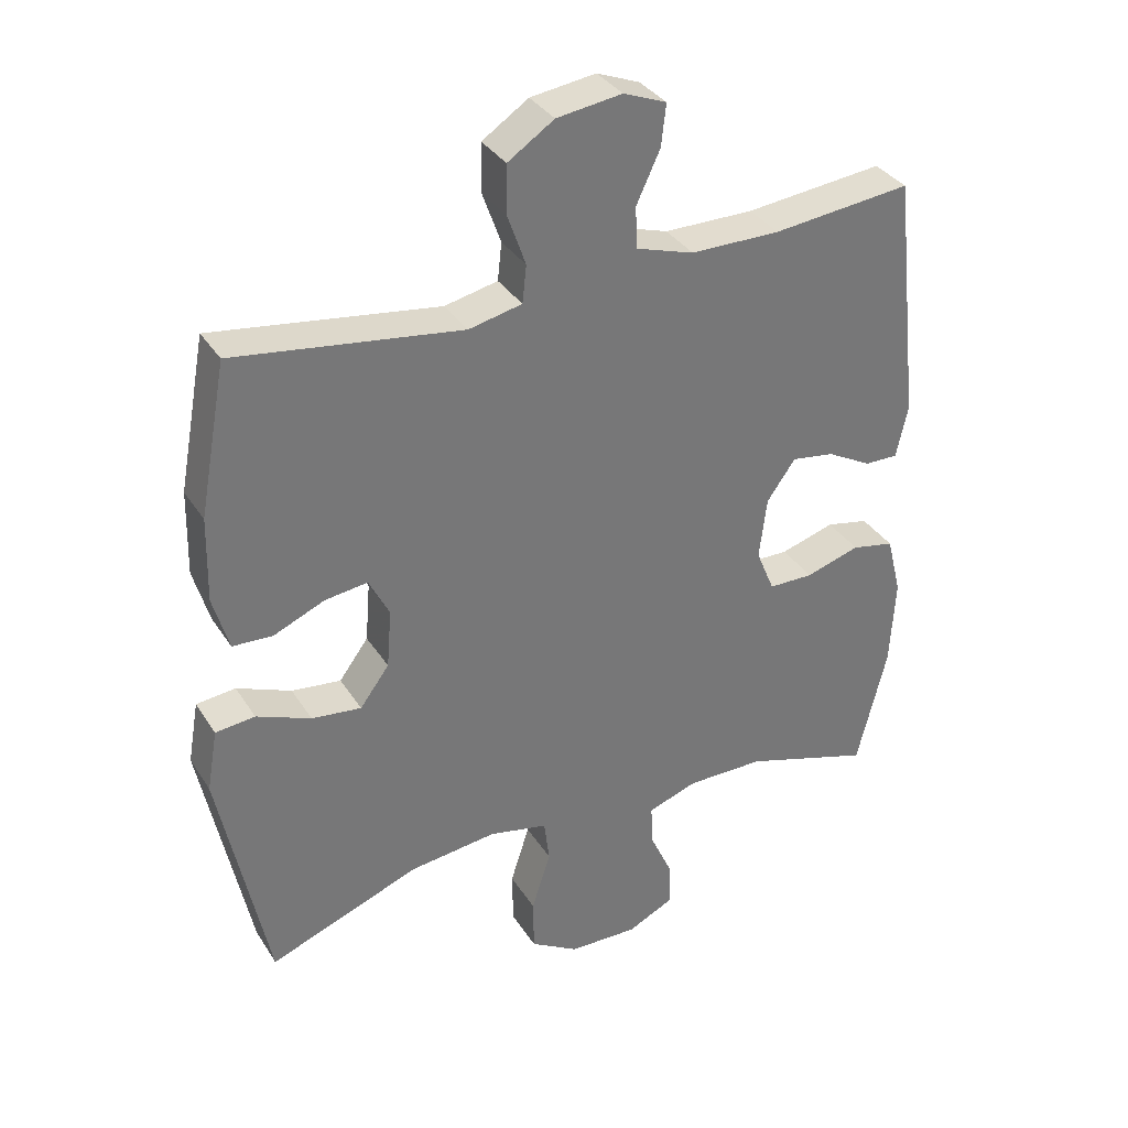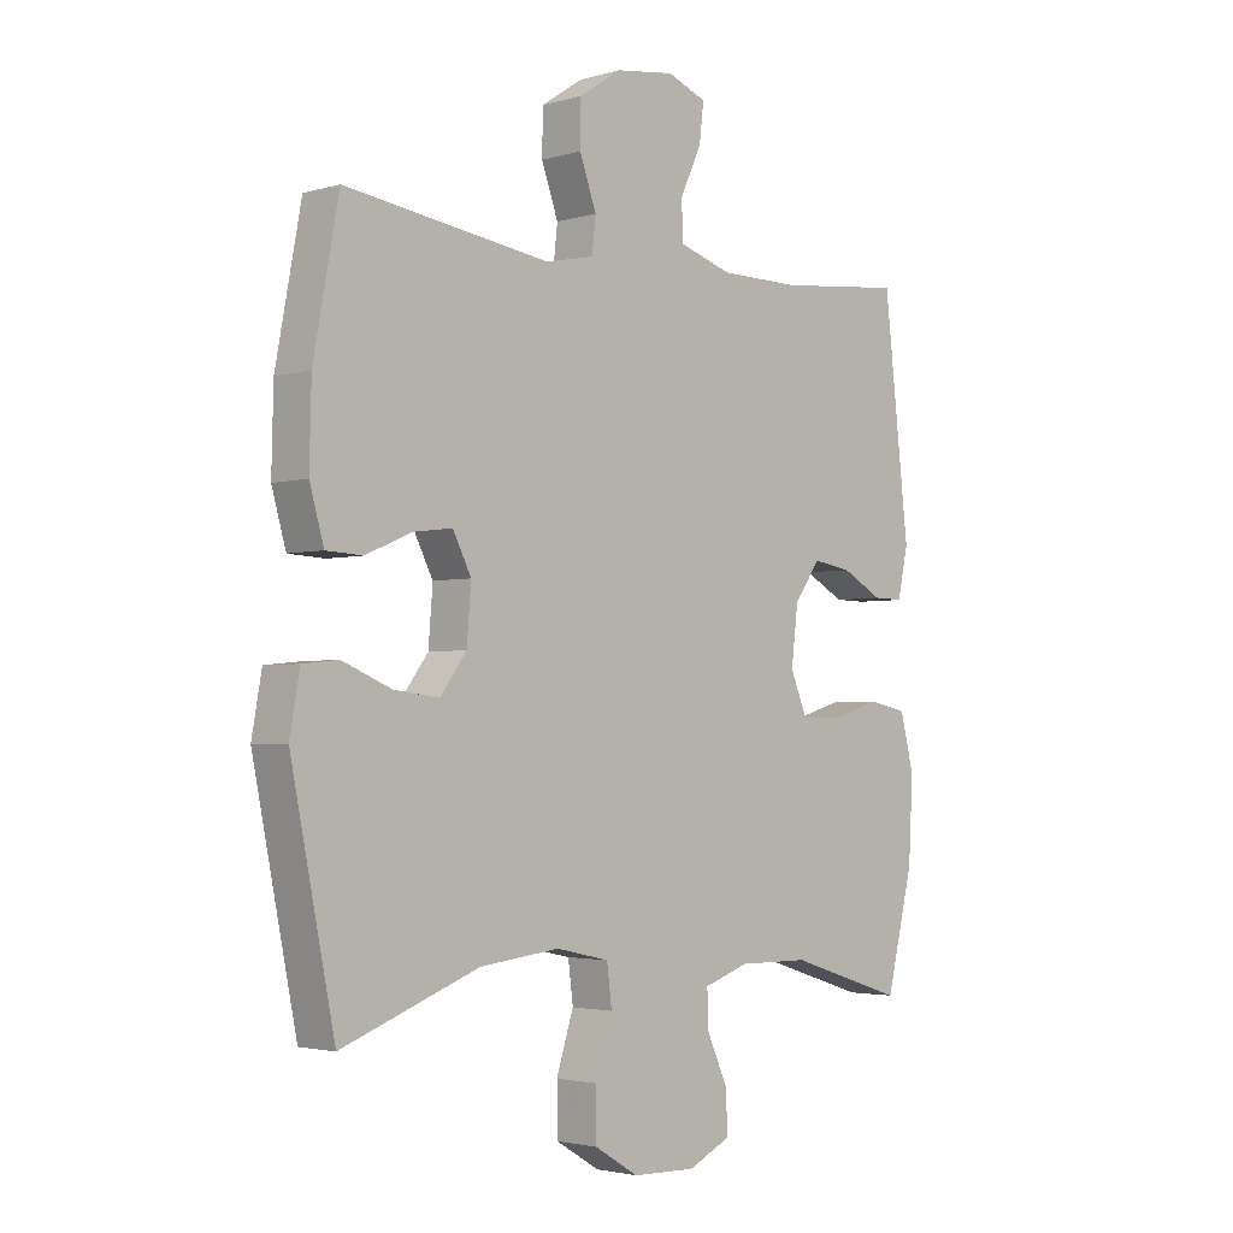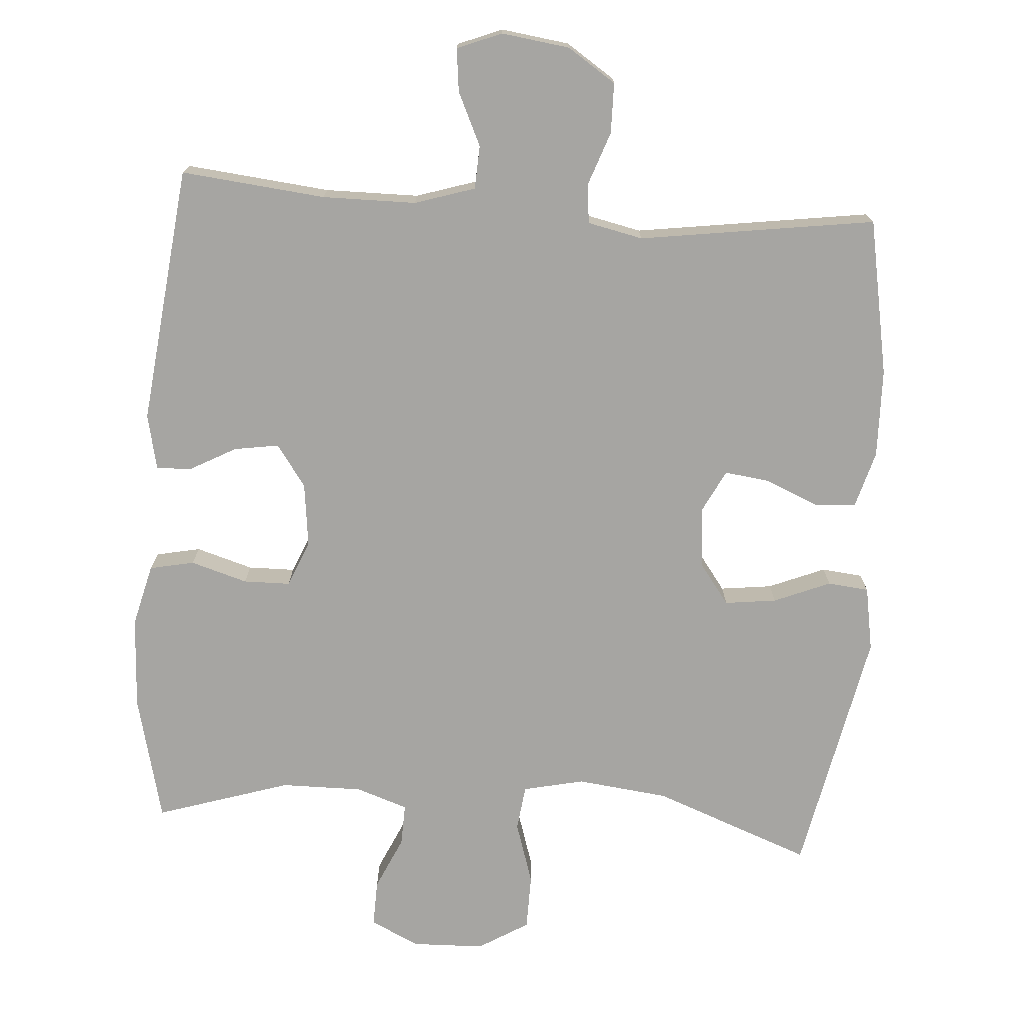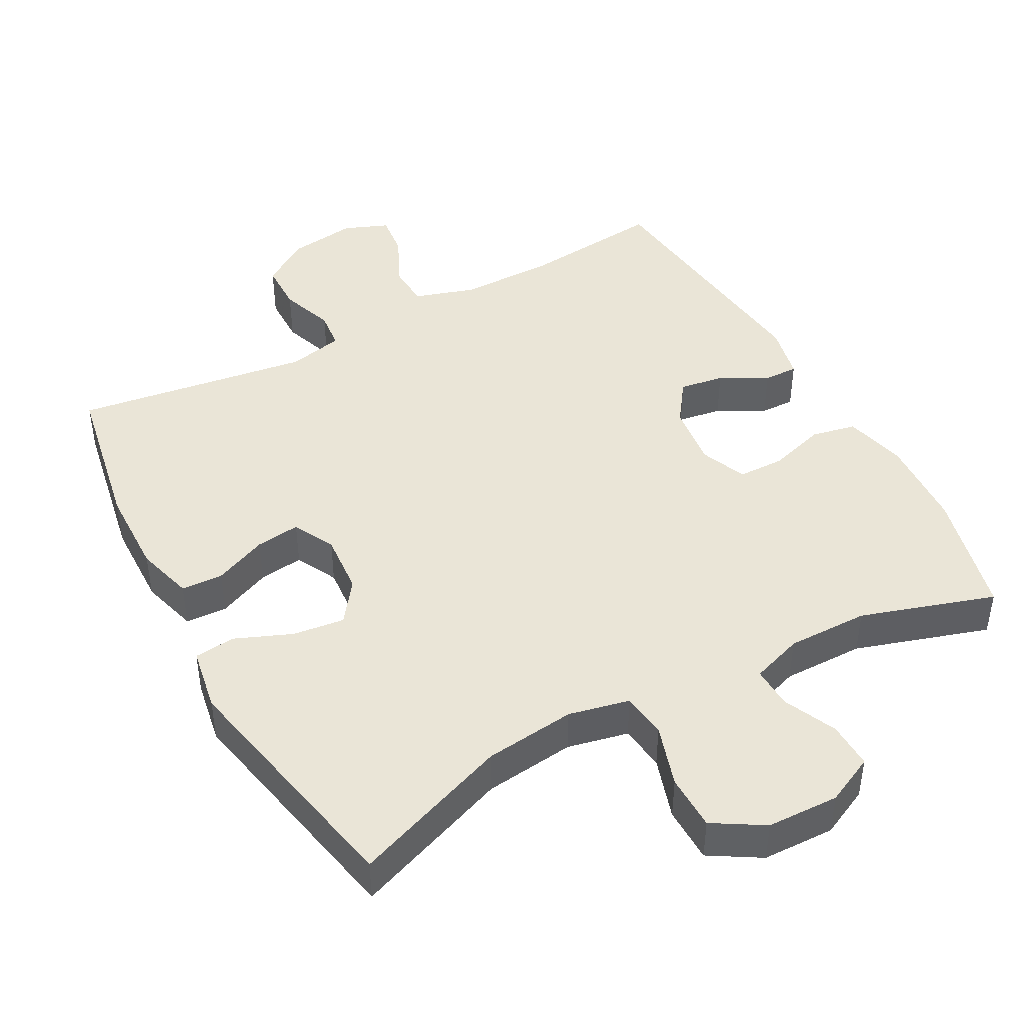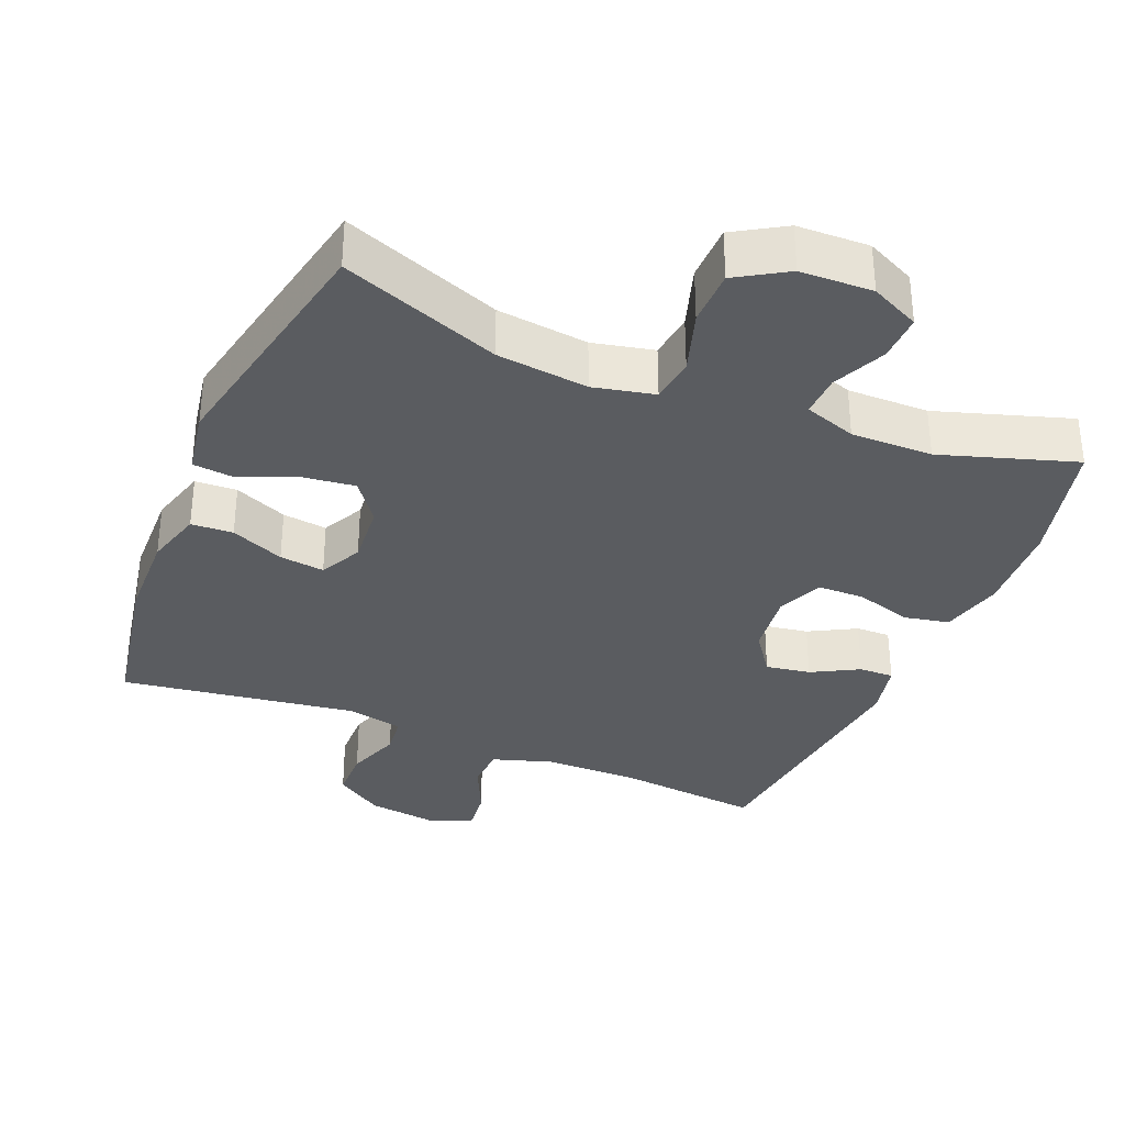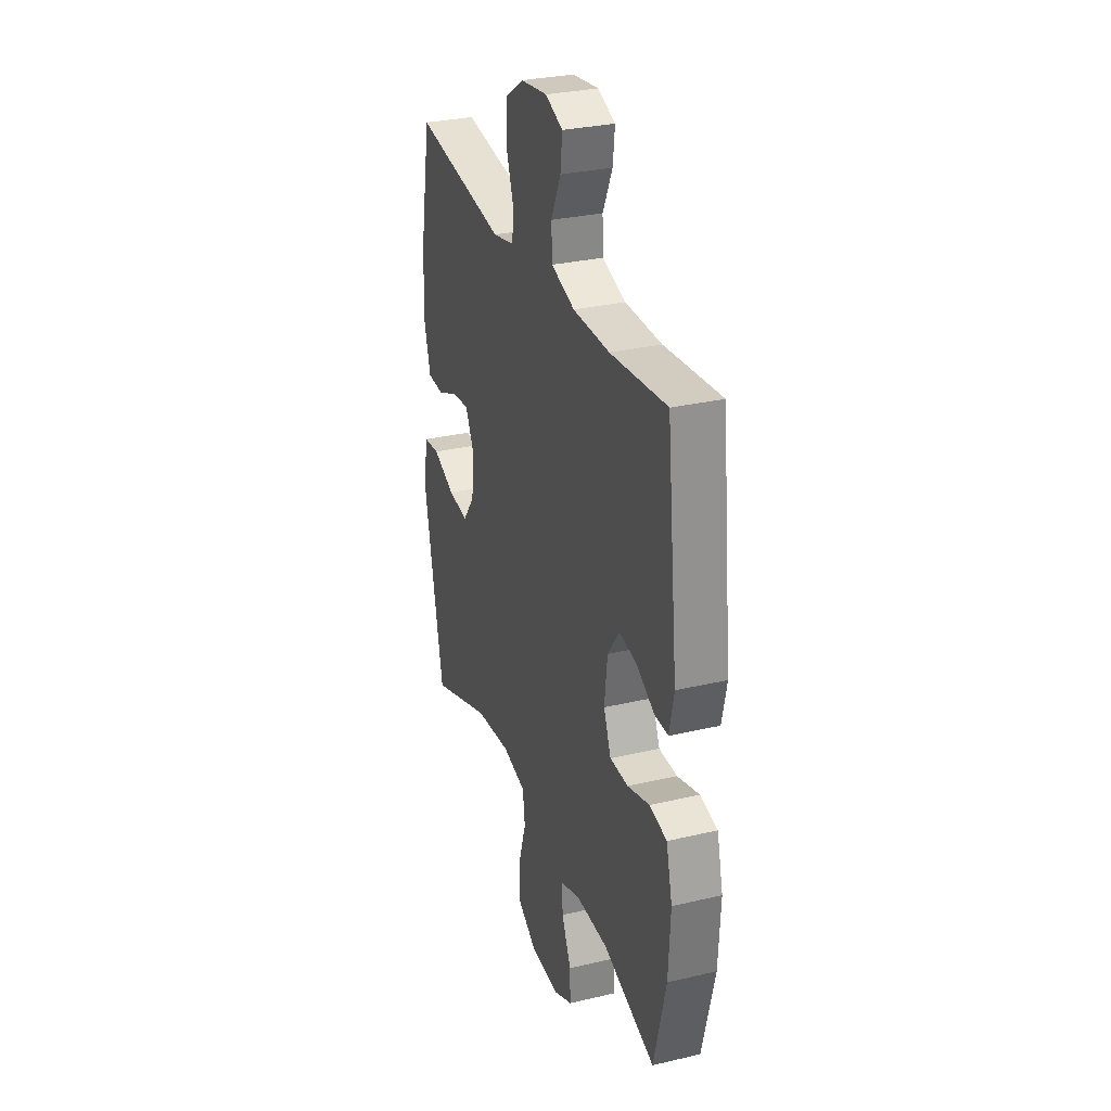
<metadata>
{"format":"obj","ext":"obj","renderer":"f3d","projection":"perspective","resolution":1024,"background":"white","views":[{"elev":34.7,"azim":151.9,"up":"+Z"},{"elev":-2.8,"azim":134.8,"up":"+Z"},{"elev":-73.8,"azim":-4.1,"up":"+Y"},{"elev":44.4,"azim":151.5,"up":"+Y"},{"elev":-34.0,"azim":157.5,"up":"+Y"},{"elev":30.1,"azim":-108.9,"up":"+Z"}]}
</metadata>
<code>
v 0.5 0.07 -0.5
v 0.277 0.07 -0.416
v 0.148 0.07 -0.401
v 0.062 0.07 -0.42
v 0.054 0.07 -0.484
v 0.082 0.07 -0.572
v 0.081 0.07 -0.651
v 0.01 0.07 -0.694
v -0.092 0.07 -0.697
v -0.161 0.07 -0.664
v -0.159 0.07 -0.598
v -0.125 0.07 -0.523
v -0.123 0.07 -0.464
v -0.196 0.07 -0.439
v -0.311 0.07 -0.44
v -0.5 0.07 -0.5
v -0.544 0.07 -0.32
v -0.551 0.07 -0.189
v -0.529 0.07 -0.101
v -0.466 0.07 -0.088
v -0.386 0.07 -0.112
v -0.32 0.07 -0.111
v -0.293 0.07 -0.046
v -0.304 0.07 0.045
v -0.346 0.07 0.104
v -0.409 0.07 0.094
v -0.475 0.07 0.058
v -0.524 0.07 0.057
v -0.541 0.07 0.135
v -0.5 0.07 0.5
v -0.296 0.07 0.479
v -0.164 0.07 0.48
v -0.079 0.07 0.507
v -0.076 0.07 0.568
v -0.111 0.07 0.643
v -0.118 0.07 0.704
v -0.055 0.07 0.729
v 0.041 0.07 0.716
v 0.109 0.07 0.671
v 0.11 0.07 0.6
v 0.083 0.07 0.524
v 0.089 0.07 0.469
v 0.167 0.07 0.452
v 0.5 0.07 0.5
v 0.541 0.07 0.279
v 0.544 0.07 0.154
v 0.521 0.07 0.073
v 0.462 0.07 0.07
v 0.387 0.07 0.102
v 0.324 0.07 0.11
v 0.294 0.07 0.051
v 0.301 0.07 -0.036
v 0.344 0.07 -0.094
v 0.417 0.07 -0.085
v 0.497 0.07 -0.052
v 0.555 0.07 -0.058
v 0.571 0.07 -0.149
v 0.5 0 -0.5
v 0.277 0 -0.416
v 0.148 0 -0.401
v 0.062 0 -0.42
v 0.054 0 -0.484
v 0.082 0 -0.572
v 0.081 0 -0.651
v 0.01 0 -0.694
v -0.092 0 -0.697
v -0.161 0 -0.664
v -0.159 0 -0.598
v -0.125 0 -0.523
v -0.123 0 -0.464
v -0.196 0 -0.439
v -0.311 0 -0.44
v -0.5 0 -0.5
v -0.544 0 -0.32
v -0.551 0 -0.189
v -0.529 0 -0.101
v -0.466 0 -0.088
v -0.386 0 -0.112
v -0.32 0 -0.111
v -0.293 0 -0.046
v -0.304 0 0.045
v -0.346 0 0.104
v -0.409 0 0.094
v -0.475 0 0.058
v -0.524 0 0.057
v -0.541 0 0.135
v -0.5 0 0.5
v -0.296 0 0.479
v -0.164 0 0.48
v -0.079 0 0.507
v -0.076 0 0.568
v -0.111 0 0.643
v -0.118 0 0.704
v -0.055 0 0.729
v 0.041 0 0.716
v 0.109 0 0.671
v 0.11 0 0.6
v 0.083 0 0.524
v 0.089 0 0.469
v 0.167 0 0.452
v 0.5 0 0.5
v 0.541 0 0.279
v 0.544 0 0.154
v 0.521 0 0.073
v 0.462 0 0.07
v 0.387 0 0.102
v 0.324 0 0.11
v 0.294 0 0.051
v 0.301 0 -0.036
v 0.344 0 -0.094
v 0.417 0 -0.085
v 0.497 0 -0.052
v 0.555 0 -0.058
v 0.571 0 -0.149
f 57 1 2
f 56 57 2
f 55 56 2
f 54 55 2
f 53 54 2 3
f 52 53 3 4
f 51 52 4
f 47 48 49
f 46 47 49
f 45 46 49
f 44 45 49
f 43 44 49
f 42 43 49 50
f 39 40 41
f 38 39 41
f 37 38 41
f 36 37 41
f 35 36 41
f 34 35 41
f 33 34 41 42
f 42 50 51
f 33 42 51
f 32 33 51
f 29 30 31
f 28 29 31
f 27 28 31
f 26 27 31
f 25 26 31 32
f 19 20 21
f 18 19 21
f 17 18 21
f 16 17 21
f 15 16 21
f 14 15 21 22
f 13 14 22 23
f 10 11 12
f 9 10 12
f 8 9 12
f 7 8 12
f 6 7 12
f 5 6 12
f 4 5 12 13
f 32 51 4
f 25 32 4
f 24 25 4
f 4 13 23 24
f 59 58 114
f 59 114 113
f 59 113 112
f 59 112 111
f 60 59 111 110
f 61 60 110 109
f 61 109 108
f 106 105 104
f 106 104 103
f 106 103 102
f 106 102 101
f 106 101 100
f 107 106 100 99
f 98 97 96
f 98 96 95
f 98 95 94
f 98 94 93
f 98 93 92
f 98 92 91
f 99 98 91 90
f 108 107 99
f 108 99 90
f 108 90 89
f 88 87 86
f 88 86 85
f 88 85 84
f 88 84 83
f 89 88 83 82
f 78 77 76
f 78 76 75
f 78 75 74
f 78 74 73
f 78 73 72
f 79 78 72 71
f 80 79 71 70
f 69 68 67
f 69 67 66
f 69 66 65
f 69 65 64
f 69 64 63
f 69 63 62
f 70 69 62 61
f 61 108 89
f 61 89 82
f 61 82 81
f 81 80 70 61
f 1 58 59 2
f 2 59 60 3
f 3 60 61 4
f 4 61 62 5
f 5 62 63 6
f 6 63 64 7
f 7 64 65 8
f 8 65 66 9
f 9 66 67 10
f 10 67 68 11
f 11 68 69 12
f 12 69 70 13
f 13 70 71 14
f 14 71 72 15
f 15 72 73 16
f 16 73 74 17
f 17 74 75 18
f 18 75 76 19
f 19 76 77 20
f 20 77 78 21
f 21 78 79 22
f 22 79 80 23
f 23 80 81 24
f 24 81 82 25
f 25 82 83 26
f 26 83 84 27
f 27 84 85 28
f 28 85 86 29
f 29 86 87 30
f 30 87 88 31
f 31 88 89 32
f 32 89 90 33
f 33 90 91 34
f 34 91 92 35
f 35 92 93 36
f 36 93 94 37
f 37 94 95 38
f 38 95 96 39
f 39 96 97 40
f 40 97 98 41
f 41 98 99 42
f 42 99 100 43
f 43 100 101 44
f 44 101 102 45
f 45 102 103 46
f 46 103 104 47
f 47 104 105 48
f 48 105 106 49
f 49 106 107 50
f 50 107 108 51
f 51 108 109 52
f 52 109 110 53
f 53 110 111 54
f 54 111 112 55
f 55 112 113 56
f 56 113 114 57
f 57 114 58 1

</code>
